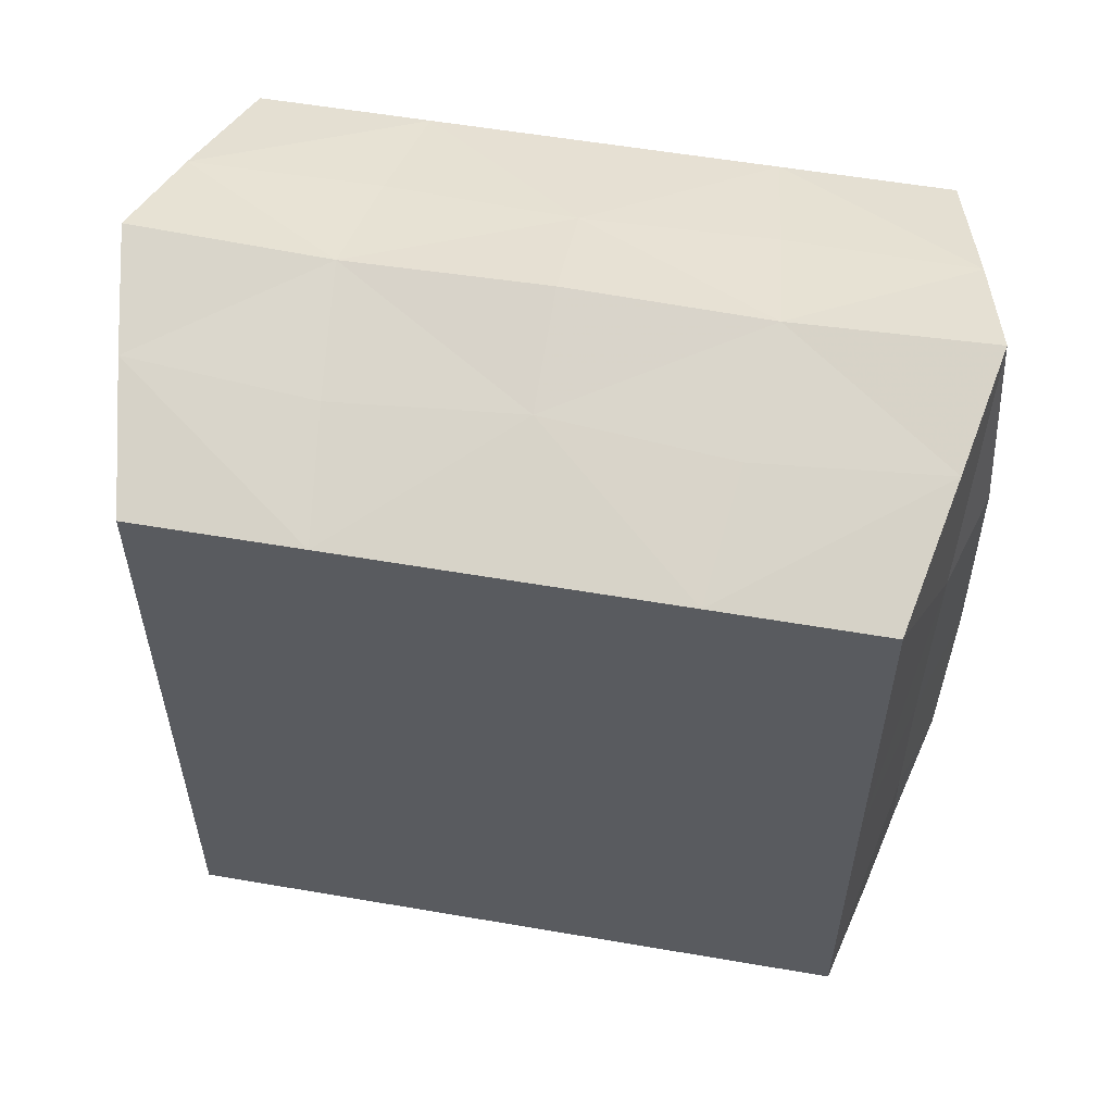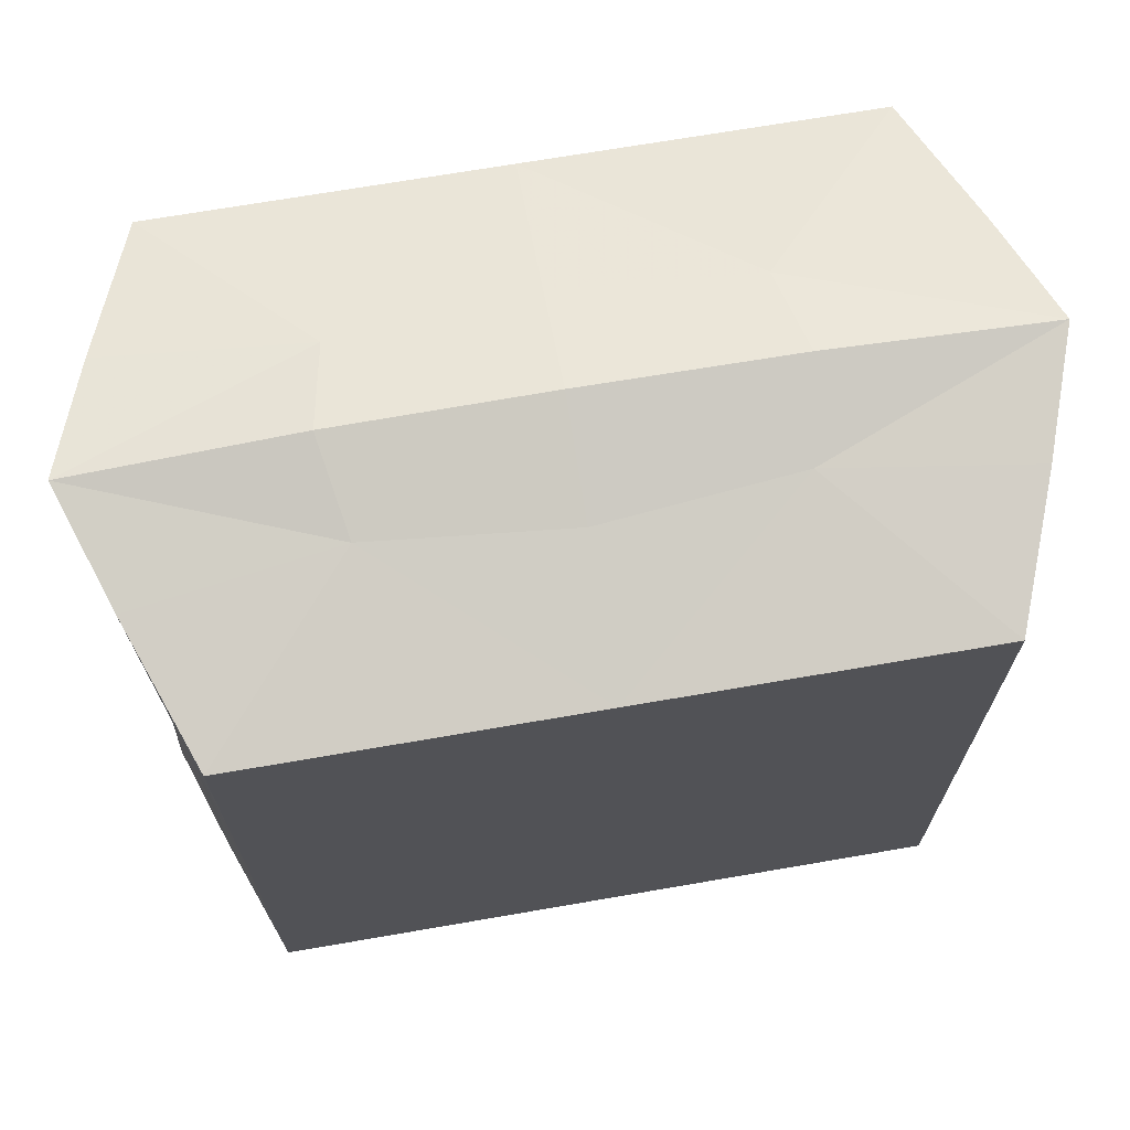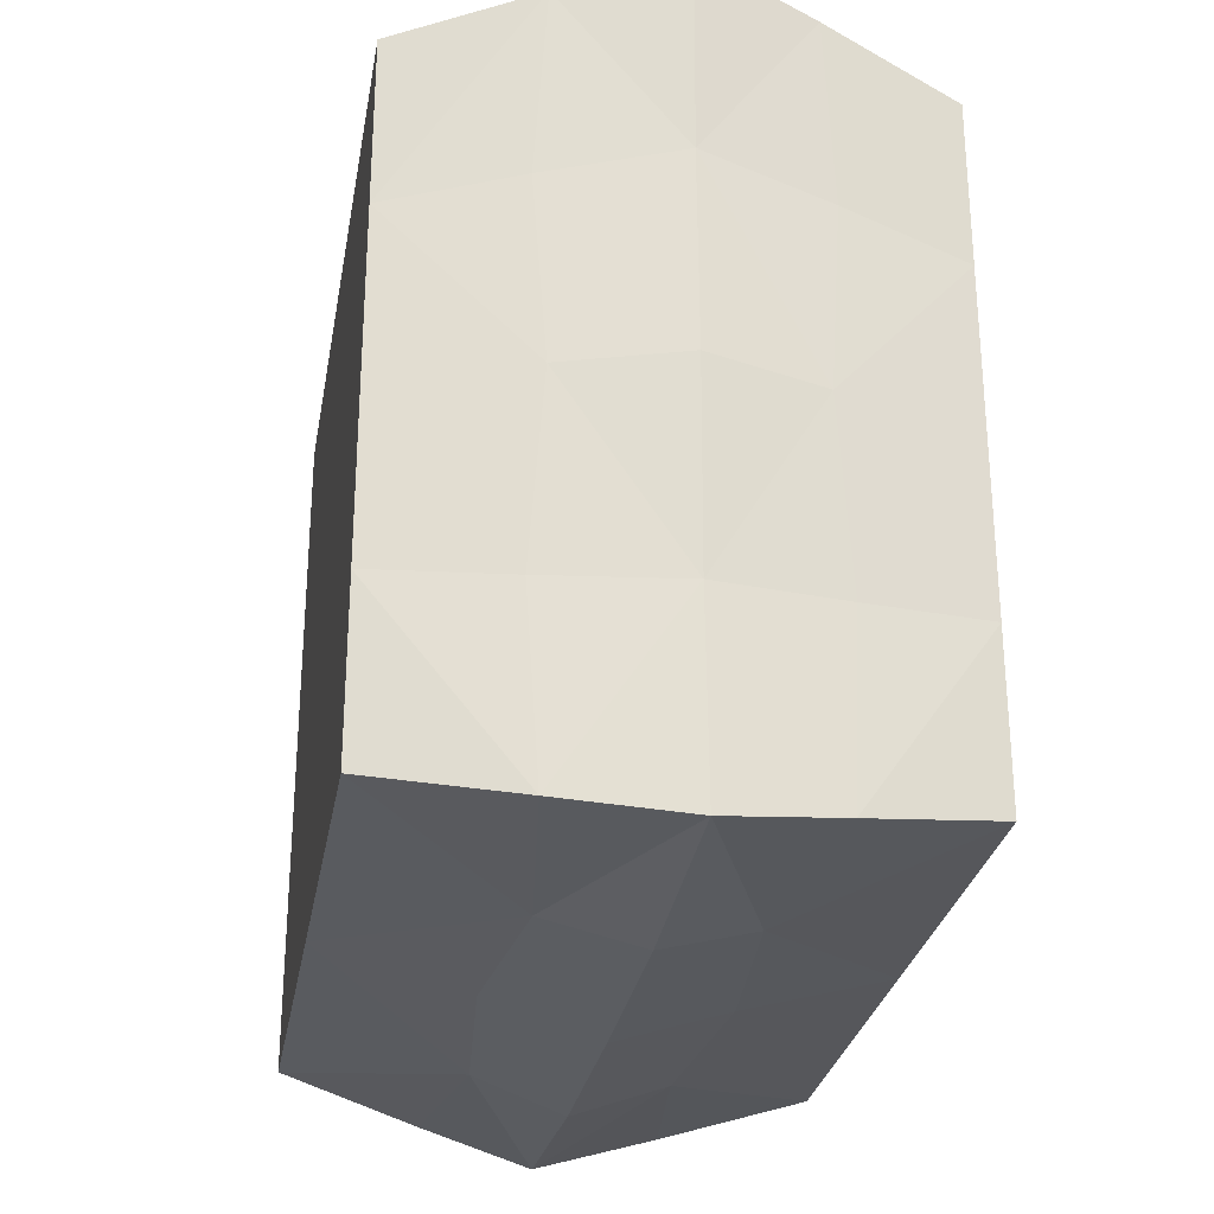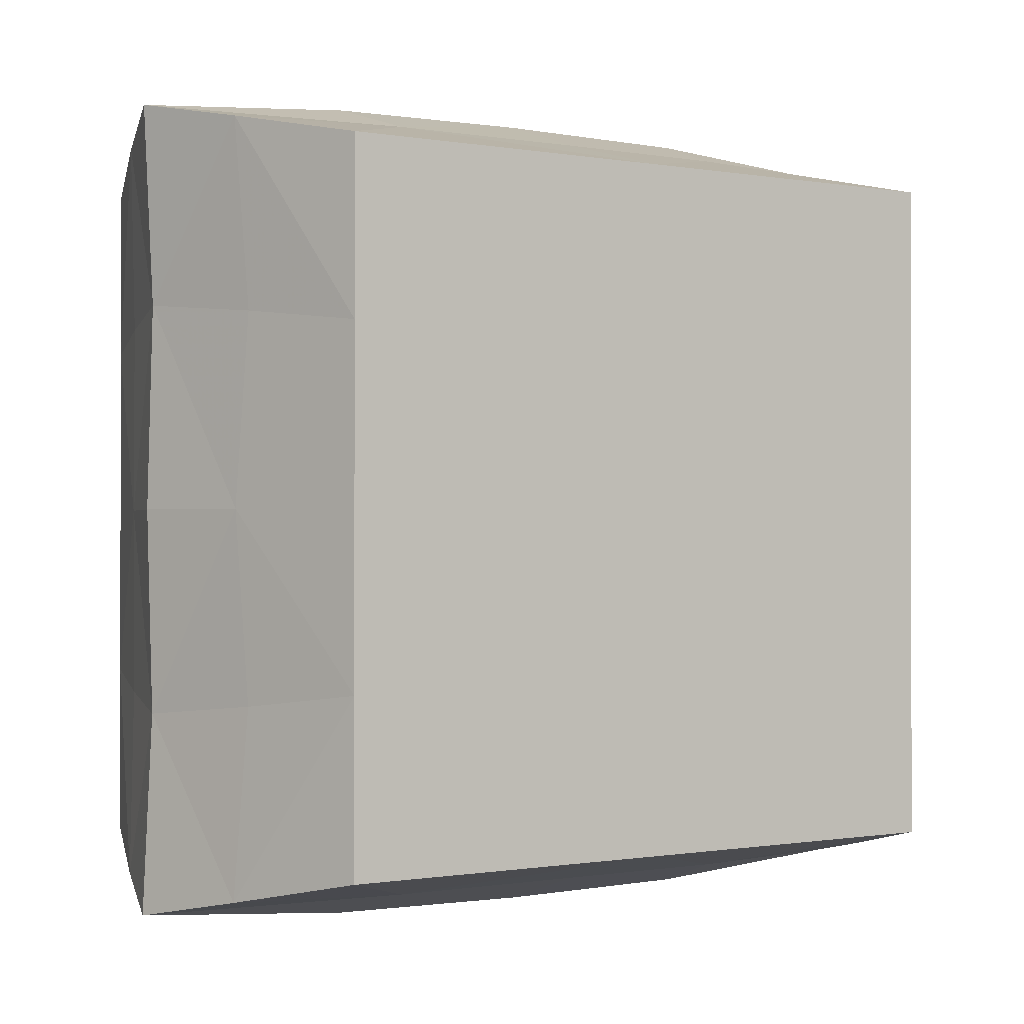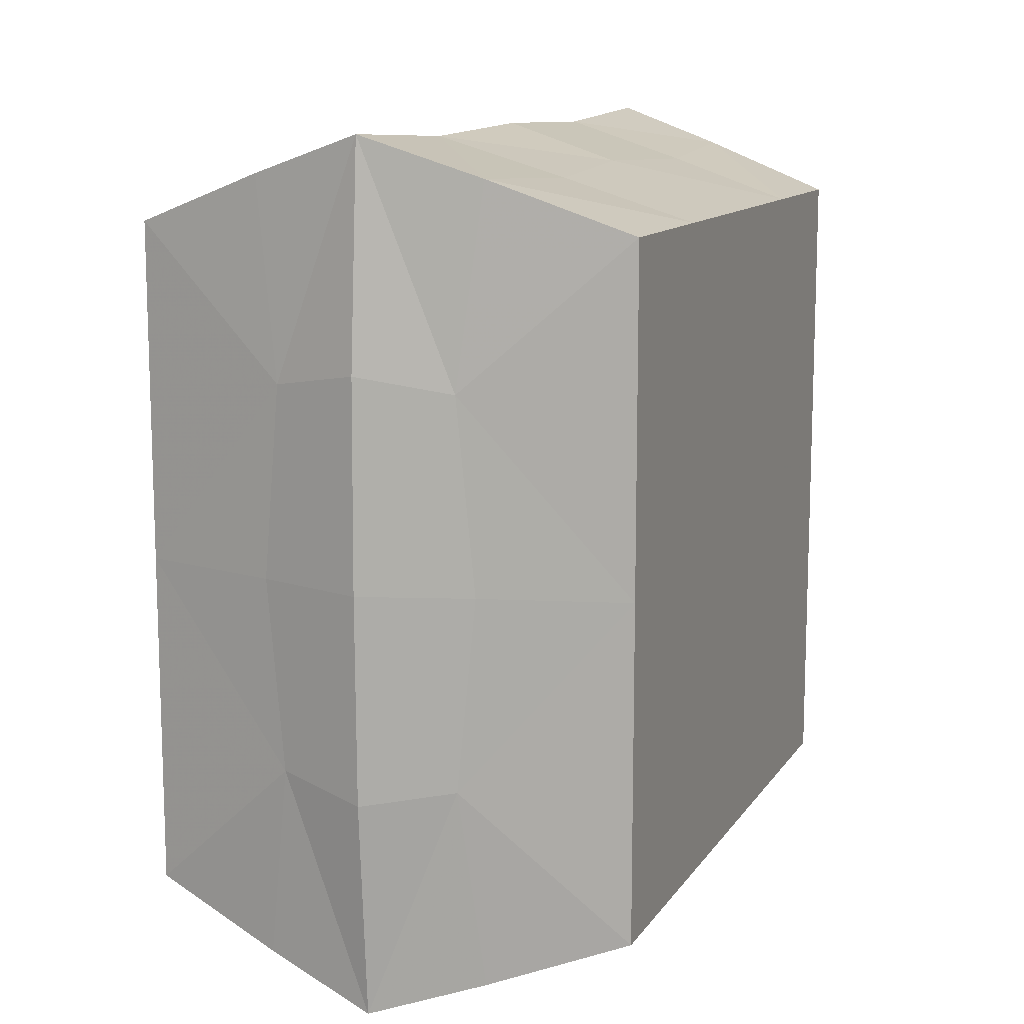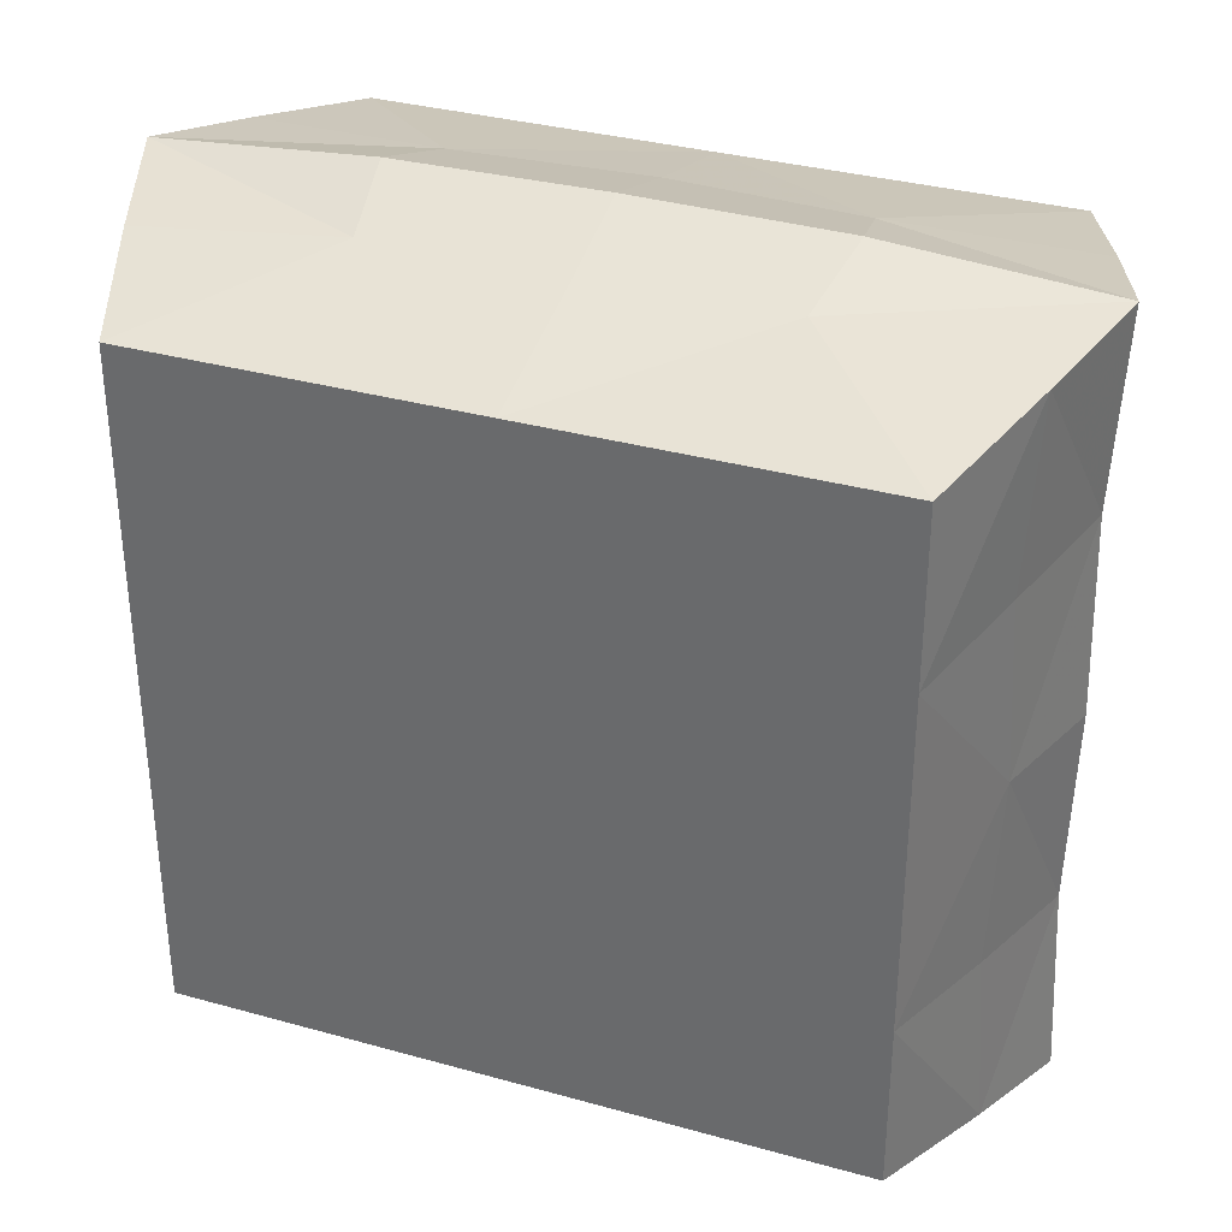
<metadata>
{"format":"obj","ext":"obj","renderer":"f3d","projection":"perspective","resolution":1024,"background":"white","views":[{"elev":56.2,"azim":-79.8,"up":"+Z"},{"elev":69.5,"azim":80.2,"up":"+Y"},{"elev":-28.2,"azim":-9.8,"up":"+Y"},{"elev":-0.6,"azim":-123.6,"up":"+Y"},{"elev":12.0,"azim":-158.8,"up":"+Z"},{"elev":33.9,"azim":-69.3,"up":"+Y"}]}
</metadata>
<code>
v 0 0 0
v 0 0 0.05
v 0 0.05 0
v 0.04799 -0.01232 0.04325
v 0.04071 -0.008791 -0.01498
v 0 0.05 0.05
v 0 0 0.1
v 0 0.05 0.1
v 0.0426 -0.01135 0.1
v 0 0 0.15
v 0.04799 -0.01232 0.1567
v 0 0.05 0.15
v 0 0 0.2
v 0 0.05 0.2
v 0.04071 -0.008791 0.215
v 0.03748 0.04535 -0.0122
v 0 0.1 0
v 0.04134 0.1 -0.01421
v 0 0.1 0.05
v 0 0.1 0.1
v 0 0.1 0.15
v 0.03748 0.04535 0.2122
v 0 0.1 0.2
v 0.04134 0.1 0.2142
v 0 0.15 0
v 0 0.15 0.05
v 0 0.15 0.1
v 0 0.15 0.15
v 0 0.15 0.2
v 0.03748 0.1547 -0.0122
v 0 0.2 0
v 0.04071 0.2088 -0.01498
v 0 0.2 0.05
v 0 0.2 0.1
v 0 0.2 0.15
v 0.03748 0.1547 0.2122
v 0 0.2 0.2
v 0.04071 0.2088 0.215
v 0.04799 0.2123 0.04325
v 0.0426 0.2113 0.1
v 0.04799 0.2123 0.1567
v 0.075 -0.01583 -0.0265
v 0.075 0.04158 -0.02363
v 0.075 -0.02077 0.03844
v 0.075 -0.02153 0.1
v 0.075 -0.02077 0.1616
v 0.075 -0.01583 0.2265
v 0.075 0.04158 0.2236
v 0.075 0.1 -0.02528
v 0.075 0.1584 -0.02363
v 0.075 0.1 0.2253
v 0.075 0.1584 0.2236
v 0.075 0.2158 -0.0265
v 0.075 0.2208 0.03844
v 0.075 0.2215 0.1
v 0.075 0.2208 0.1616
v 0.075 0.2158 0.2265
v 0.102 -0.01232 0.04325
v 0.1093 -0.008791 -0.01498
v 0.1074 -0.01135 0.1
v 0.102 -0.01232 0.1567
v 0.1093 -0.008791 0.215
v 0.1125 0.04535 -0.0122
v 0.1087 0.1 -0.01421
v 0.1125 0.04535 0.2122
v 0.1087 0.1 0.2142
v 0.1125 0.1547 -0.0122
v 0.1093 0.2088 -0.01498
v 0.1125 0.1547 0.2122
v 0.1093 0.2088 0.215
v 0.102 0.2123 0.04325
v 0.1074 0.2113 0.1
v 0.102 0.2123 0.1567
v 0.15 0 0
v 0.15 0.05 0
v 0.15 0 0.05
v 0.15 0 0.1
v 0.15 0 0.15
v 0.15 0 0.2
v 0.15 0.05 0.2
v 0.15 0.1 0
v 0.15 0.15 0
v 0.15 0.1 0.2
v 0.15 0.15 0.2
v 0.15 0.2 0
v 0.15 0.2 0.05
v 0.15 0.2 0.1
v 0.15 0.2 0.15
v 0.15 0.2 0.2
v 0.15 0.05 0.05
v 0.15 0.05 0.1
v 0.15 0.05 0.15
v 0.15 0.1 0.05
v 0.15 0.1 0.1
v 0.15 0.1 0.15
v 0.15 0.15 0.05
v 0.15 0.15 0.1
v 0.15 0.15 0.15
f 1 2 3
f 1 4 2
f 1 3 5
f 1 5 4
f 2 6 3
f 2 7 8
f 2 4 7
f 2 8 6
f 7 4 9
f 7 10 8
f 7 11 10
f 7 9 11
f 10 12 8
f 10 13 14
f 10 11 13
f 10 14 12
f 13 15 14
f 13 11 15
f 3 16 5
f 3 17 18
f 3 19 17
f 3 6 19
f 3 18 16
f 6 8 19
f 8 20 19
f 8 21 20
f 8 12 21
f 12 14 21
f 14 15 22
f 14 23 21
f 14 24 23
f 14 22 24
f 17 19 25
f 17 25 18
f 19 26 25
f 19 20 27
f 19 27 26
f 20 21 27
f 21 28 27
f 21 23 29
f 21 29 28
f 23 24 29
f 25 30 18
f 25 31 32
f 25 33 31
f 25 26 33
f 25 32 30
f 26 27 33
f 27 34 33
f 27 35 34
f 27 28 35
f 28 29 35
f 29 24 36
f 29 37 35
f 29 38 37
f 29 36 38
f 31 39 32
f 31 33 39
f 33 34 39
f 34 40 39
f 34 41 40
f 34 35 41
f 35 37 41
f 37 38 41
f 5 42 4
f 5 43 42
f 5 16 43
f 4 42 44
f 4 45 9
f 4 44 45
f 9 45 11
f 11 45 46
f 11 47 15
f 11 46 47
f 15 48 22
f 15 47 48
f 16 18 43
f 22 48 24
f 18 49 43
f 18 50 49
f 18 30 50
f 24 48 51
f 24 52 36
f 24 51 52
f 30 32 50
f 36 52 38
f 32 39 53
f 32 53 50
f 39 54 53
f 39 40 55
f 39 55 54
f 40 41 55
f 41 56 55
f 41 38 57
f 41 57 56
f 38 52 57
f 42 58 44
f 42 43 59
f 42 59 58
f 44 58 45
f 45 58 60
f 45 61 46
f 45 60 61
f 46 61 47
f 47 62 48
f 47 61 62
f 43 63 59
f 43 49 64
f 43 64 63
f 48 62 65
f 48 66 51
f 48 65 66
f 49 50 64
f 51 66 52
f 50 67 64
f 50 53 68
f 50 68 67
f 52 66 69
f 52 70 57
f 52 69 70
f 53 71 68
f 53 54 71
f 54 55 71
f 55 72 71
f 55 73 72
f 55 56 73
f 56 57 73
f 57 70 73
f 59 74 58
f 59 75 74
f 59 63 75
f 58 74 76
f 58 77 60
f 58 76 77
f 60 77 61
f 61 77 78
f 61 79 62
f 61 78 79
f 62 80 65
f 62 79 80
f 63 64 75
f 65 80 66
f 64 81 75
f 64 82 81
f 64 67 82
f 66 80 83
f 66 84 69
f 66 83 84
f 67 68 82
f 69 84 70
f 68 71 85
f 68 85 82
f 71 86 85
f 71 72 87
f 71 87 86
f 72 73 87
f 73 88 87
f 73 70 89
f 73 89 88
f 70 84 89
f 74 75 76
f 76 75 90
f 76 91 77
f 76 90 91
f 77 91 78
f 78 91 92
f 78 80 79
f 78 92 80
f 75 81 93
f 75 93 90
f 90 93 91
f 91 93 94
f 91 94 95
f 91 95 92
f 92 95 80
f 80 95 83
f 81 82 93
f 93 82 96
f 93 97 94
f 93 96 97
f 94 97 95
f 95 97 98
f 95 84 83
f 95 98 84
f 82 85 86
f 82 86 96
f 96 86 97
f 97 86 87
f 97 87 88
f 97 88 98
f 98 88 84
f 84 88 89

</code>
